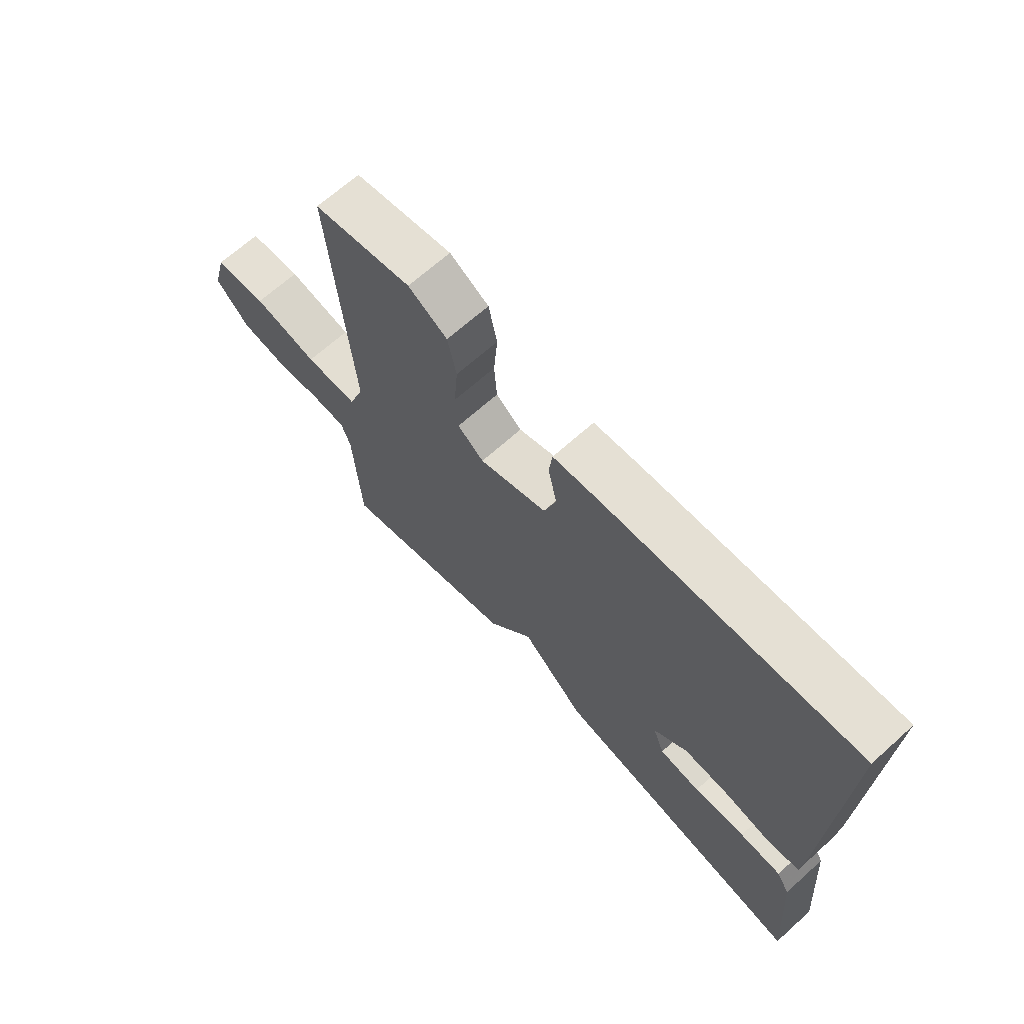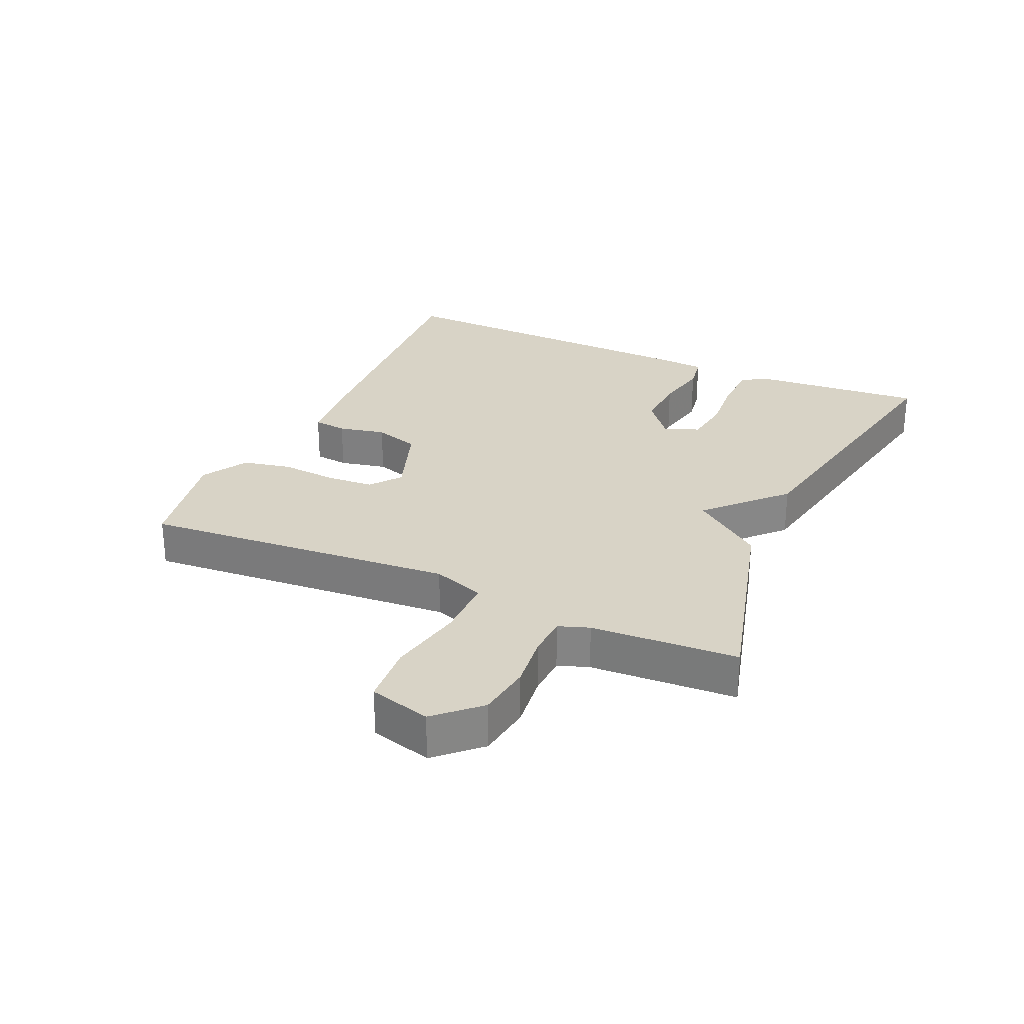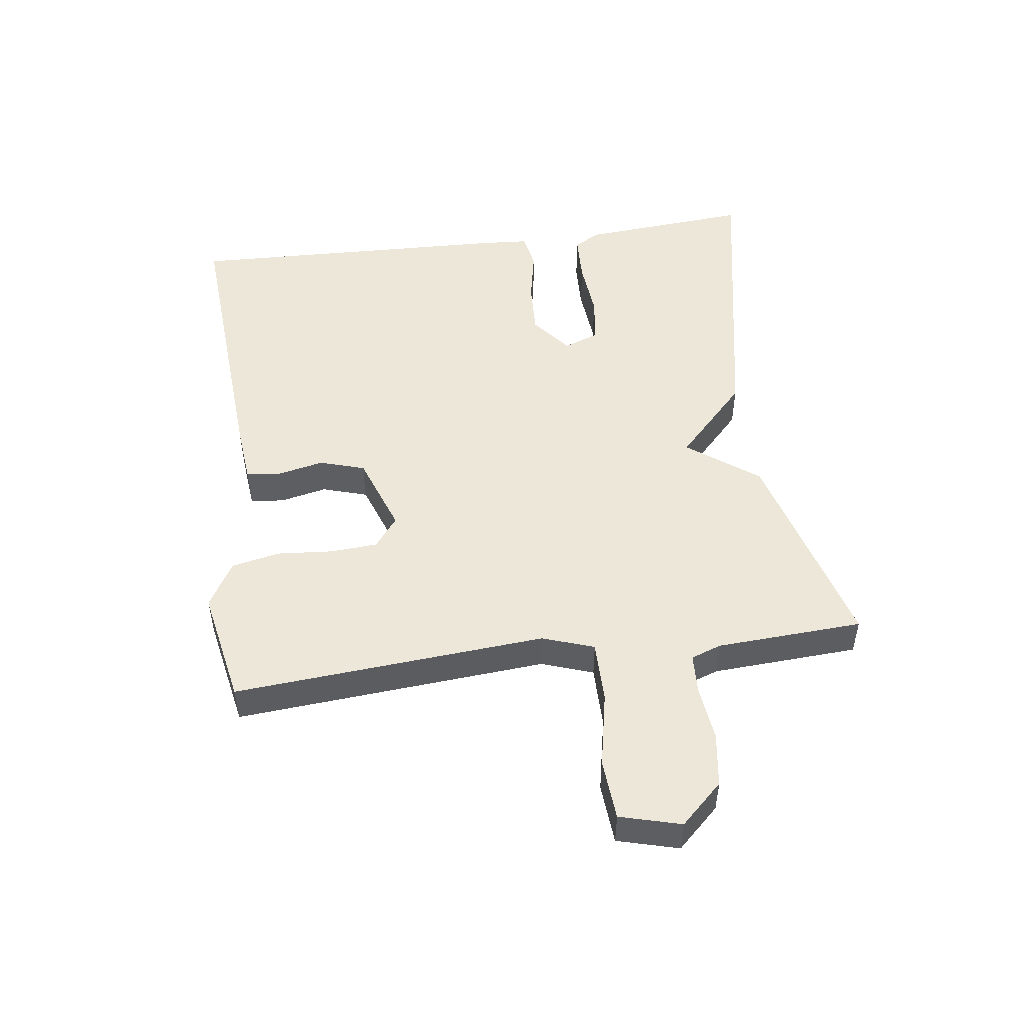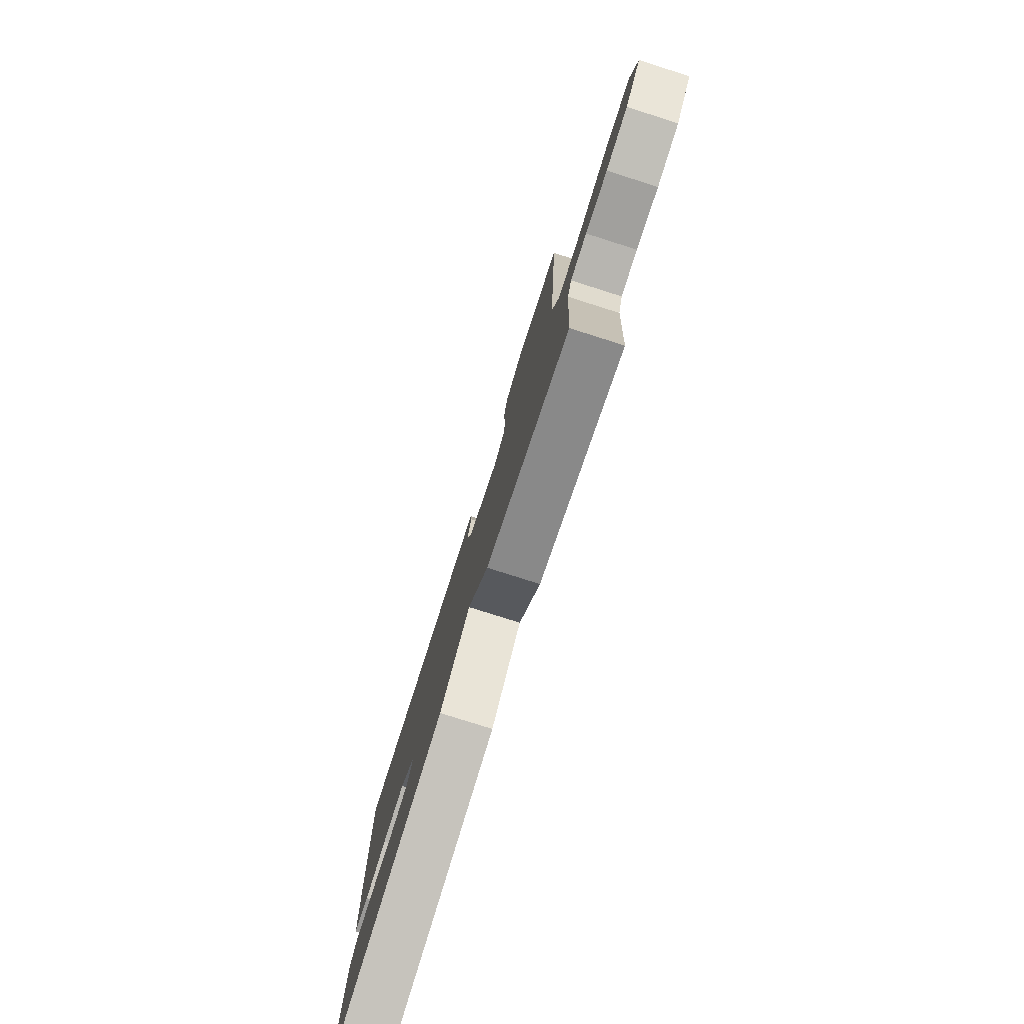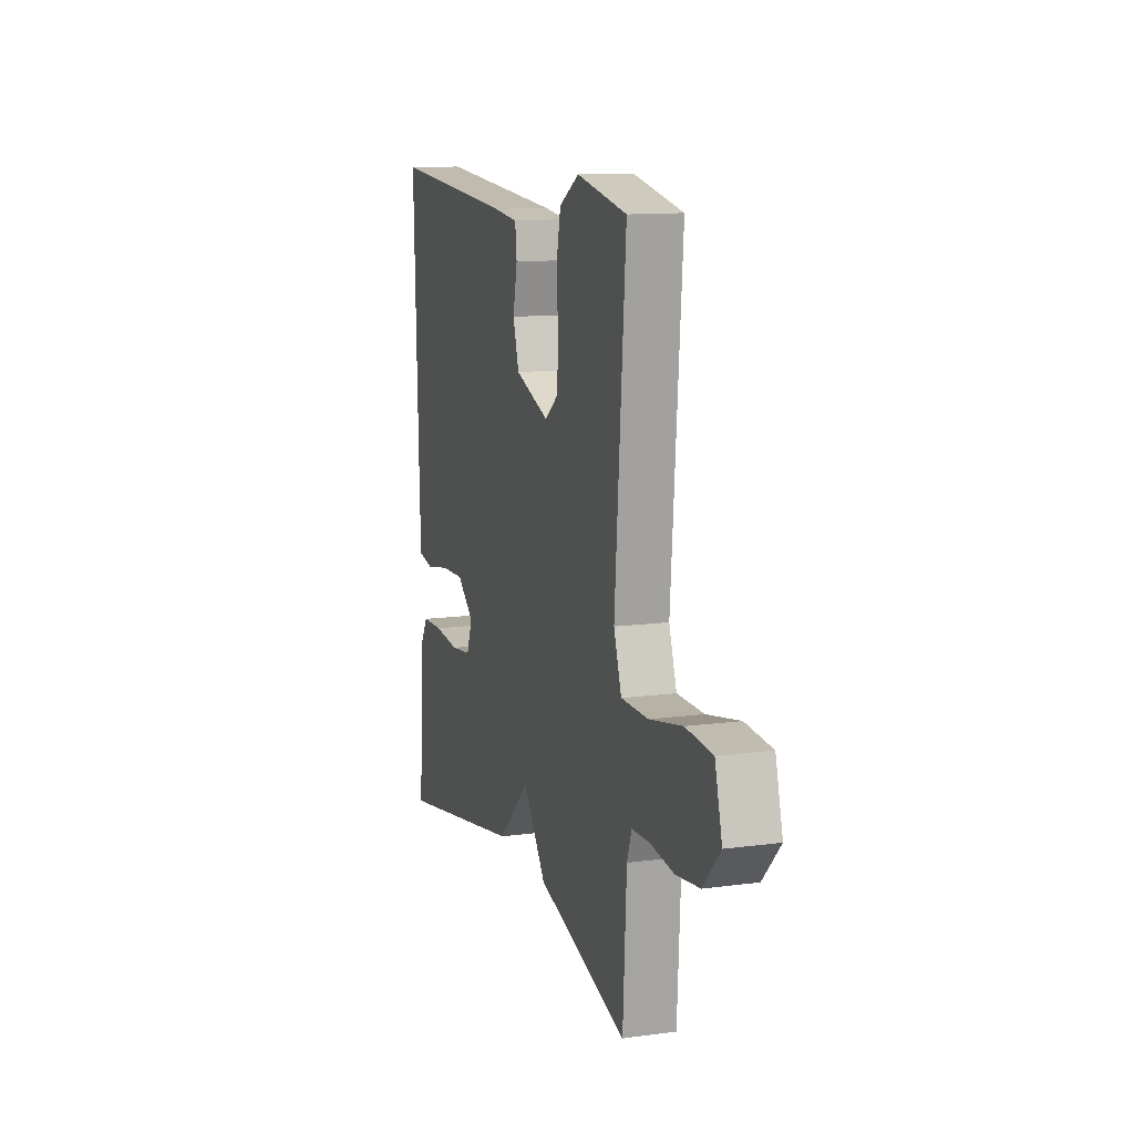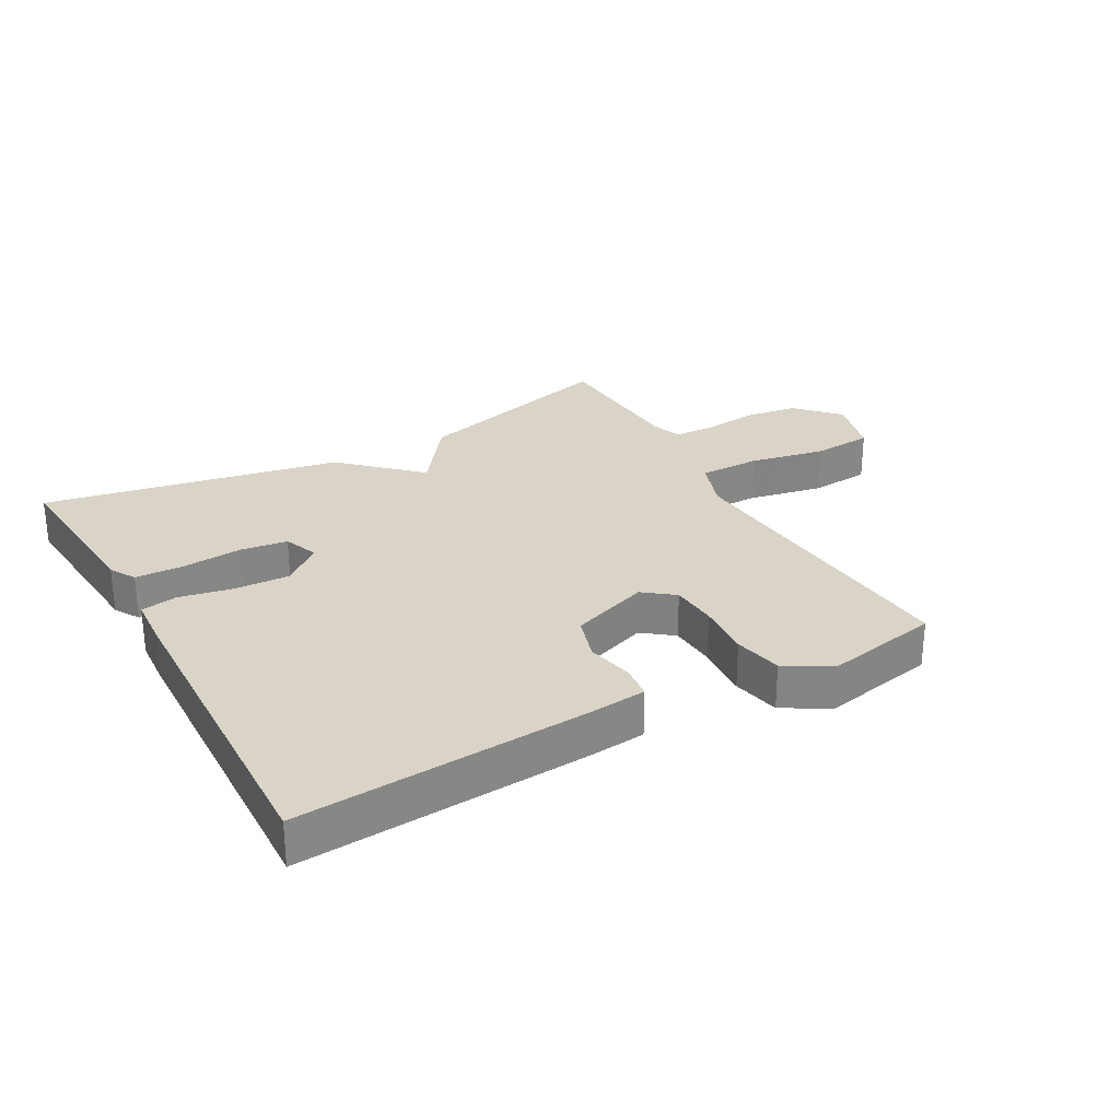
<metadata>
{"format":"obj","ext":"obj","renderer":"f3d","projection":"perspective","resolution":1024,"background":"white","views":[{"elev":67.5,"azim":-132.0,"up":"+Z"},{"elev":27.9,"azim":114.3,"up":"+Y"},{"elev":49.8,"azim":82.4,"up":"+Y"},{"elev":-78.3,"azim":72.4,"up":"+Z"},{"elev":12.3,"azim":72.5,"up":"+Z"},{"elev":28.5,"azim":-29.2,"up":"+Y"}]}
</metadata>
<code>
v -0.5 0.07 -0.5
v -0.478 0.07 -0.231
v -0.454 0.07 -0.191
v -0.377 0.07 -0.188
v -0.283 0.07 -0.196
v -0.208 0.07 -0.186
v -0.187 0.07 -0.131
v -0.249 0.07 -0.081
v -0.336 0.07 -0.085
v -0.42 0.07 -0.102
v -0.478 0.07 -0.092
v -0.483 0.07 -0.016
v -0.5 0.07 0.5
v -0.041 0.07 0.469
v 0.049 0.07 0.46
v 0.055 0.07 0.407
v 0.039 0.07 0.333
v 0.061 0.07 0.262
v 0.185 0.07 0.218
v 0.233 0.07 0.255
v 0.238 0.07 0.329
v 0.231 0.07 0.417
v 0.247 0.07 0.493
v 0.319 0.07 0.535
v 0.5 0.07 0.5
v 0.461 0.07 0.009
v 0.489 0.07 -0.072
v 0.586 0.07 -0.072
v 0.705 0.07 -0.048
v 0.801 0.07 -0.055
v 0.827 0.07 -0.151
v 0.765 0.07 -0.217
v 0.68 0.07 -0.229
v 0.594 0.07 -0.219
v 0.53 0.07 -0.222
v 0.513 0.07 -0.27
v 0.5 0.07 -0.5
v 0.17 0.07 -0.41
v 0.087 0.07 -0.299
v -0.03 0.07 -0.41
v -0.5 0 -0.5
v -0.478 0 -0.231
v -0.454 0 -0.191
v -0.377 0 -0.188
v -0.283 0 -0.196
v -0.208 0 -0.186
v -0.187 0 -0.131
v -0.249 0 -0.081
v -0.336 0 -0.085
v -0.42 0 -0.102
v -0.478 0 -0.092
v -0.483 0 -0.016
v -0.5 0 0.5
v -0.041 0 0.469
v 0.049 0 0.46
v 0.055 0 0.407
v 0.039 0 0.333
v 0.061 0 0.262
v 0.185 0 0.218
v 0.233 0 0.255
v 0.238 0 0.329
v 0.231 0 0.417
v 0.247 0 0.493
v 0.319 0 0.535
v 0.5 0 0.5
v 0.461 0 0.009
v 0.489 0 -0.072
v 0.586 0 -0.072
v 0.705 0 -0.048
v 0.801 0 -0.055
v 0.827 0 -0.151
v 0.765 0 -0.217
v 0.68 0 -0.229
v 0.594 0 -0.219
v 0.53 0 -0.222
v 0.513 0 -0.27
v 0.5 0 -0.5
v 0.17 0 -0.41
v 0.087 0 -0.299
v -0.03 0 -0.41
f 3 4 5
f 2 3 5
f 1 2 5
f 40 1 5
f 39 40 5
f 36 37 38 39
f 39 5 6
f 36 39 6
f 35 36 6
f 34 35 6 7
f 32 33 34
f 31 32 34
f 30 31 34
f 29 30 34
f 28 29 34
f 34 7 8
f 28 34 8
f 27 28 8
f 26 27 8
f 24 25 26
f 23 24 26
f 22 23 26
f 21 22 26
f 20 21 26
f 19 20 26
f 26 8 9
f 19 26 9
f 18 19 9
f 12 13 14
f 11 12 14
f 10 11 14
f 9 10 14
f 18 9 14
f 17 18 14
f 14 15 16 17
f 45 44 43
f 45 43 42
f 45 42 41
f 45 41 80
f 45 80 79
f 79 78 77 76
f 46 45 79
f 46 79 76
f 46 76 75
f 47 46 75 74
f 74 73 72
f 74 72 71
f 74 71 70
f 74 70 69
f 74 69 68
f 48 47 74
f 48 74 68
f 48 68 67
f 48 67 66
f 66 65 64
f 66 64 63
f 66 63 62
f 66 62 61
f 66 61 60
f 66 60 59
f 49 48 66
f 49 66 59
f 49 59 58
f 54 53 52
f 54 52 51
f 54 51 50
f 54 50 49
f 54 49 58
f 54 58 57
f 57 56 55 54
f 1 41 42 2
f 2 42 43 3
f 3 43 44 4
f 4 44 45 5
f 5 45 46 6
f 6 46 47 7
f 7 47 48 8
f 8 48 49 9
f 9 49 50 10
f 10 50 51 11
f 11 51 52 12
f 12 52 53 13
f 13 53 54 14
f 14 54 55 15
f 15 55 56 16
f 16 56 57 17
f 17 57 58 18
f 18 58 59 19
f 19 59 60 20
f 20 60 61 21
f 21 61 62 22
f 22 62 63 23
f 23 63 64 24
f 24 64 65 25
f 25 65 66 26
f 26 66 67 27
f 27 67 68 28
f 28 68 69 29
f 29 69 70 30
f 30 70 71 31
f 31 71 72 32
f 32 72 73 33
f 33 73 74 34
f 34 74 75 35
f 35 75 76 36
f 36 76 77 37
f 37 77 78 38
f 38 78 79 39
f 39 79 80 40
f 40 80 41 1

</code>
